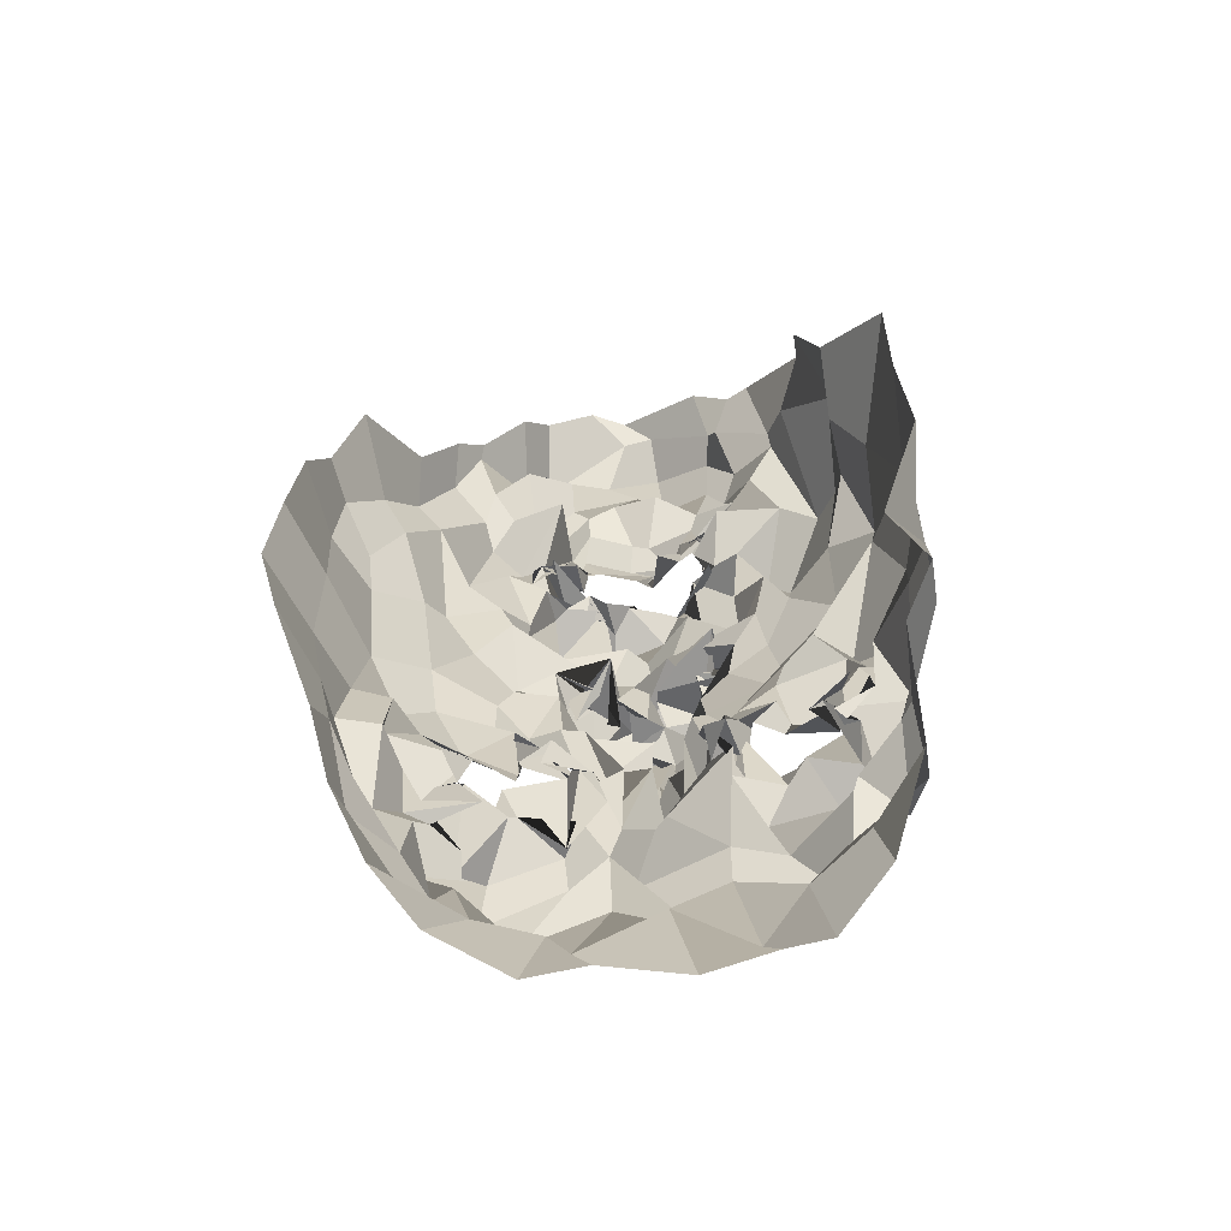
<metadata>
{"format":"obj","ext":"obj","renderer":"f3d","projection":"perspective","resolution":1024,"background":"white","views":[{"elev":-57.1,"azim":7.2,"up":"+Y"}]}
</metadata>
<code>
o face_face.002
v 0.5118 0.5372 -0.04854
v 0.5039 0.4703 -0.05168
v 0.5055 0.5072 -0.04136
v 0.5006 0.4264 -0.03483
v 0.5208 0.4748 -0.06457
v 0.5159 0.4383 -0.05013
v 0.5204 0.3797 -0.03261
v 0.4362 0.3733 0.01165
v 0.5063 0.3421 -0.0299
v 0.533 0.2964 -0.01569
v 0.5342 0.2454 0.004642
v 0.5206 0.5426 -0.04196
v 0.5057 0.5527 -0.0253
v 0.5078 0.5585 -0.0283
v 0.5098 0.574 -0.02374
v 0.5176 0.5808 -0.02644
v 0.5063 0.5855 -0.02591
v 0.508 0.6053 -0.02223
v 0.5004 0.6217 -0.007859
v 0.5168 0.4879 -0.05232
v 0.4945 0.4802 -0.03366
v 0.3967 0.3121 0.06307
v 0.4602 0.3963 0.002132
v 0.4598 0.3924 -0.002221
v 0.4393 0.3896 0.01361
v 0.443 0.384 0.01507
v 0.4725 0.3902 0.009631
v 0.4591 0.3449 0.01235
v 0.4618 0.3505 0.007731
v 0.4345 0.3305 -0.004013
v 0.4268 0.3573 0.005493
v 0.4054 0.3909 0.02876
v 0.4584 0.6404 0.006564
v 0.4272 0.3693 0.01337
v 0.3878 0.3794 0.06665
v 0.4099 0.375 0.04409
v 0.4543 0.466 -0.008862
v 0.5041 0.5227 -0.02922
v 0.4975 0.5451 -0.0352
v 0.4705 0.5276 -0.03498
v 0.4695 0.5471 -0.02457
v 0.4897 0.5524 -0.02746
v 0.4777 0.5463 -0.02155
v 0.4539 0.5726 -0.01327
v 0.5041 0.4748 -0.06962
v 0.509 0.4681 -0.06006
v 0.4218 0.3349 0.02259
v 0.4767 0.4292 -0.006398
v 0.4716 0.4717 -0.03544
v 0.4786 0.4517 -0.01999
v 0.419 0.4651 0.008837
v 0.5121 0.4273 -0.04832
v 0.4463 0.296 -0.004503
v 0.4197 0.3172 0.008557
v 0.4125 0.2762 0.04979
v 0.4995 0.3287 -0.000779
v 0.4815 0.339 -0.002295
v 0.4487 0.5623 -0.005505
v 0.3786 0.5434 0.08063
v 0.4802 0.4669 -0.02883
v 0.4986 0.4857 -0.008847
v 0.4601 0.5552 -0.007383
v 0.4701 0.5635 -0.004178
v 0.4299 0.2969 0.01115
v 0.4757 0.4766 -0.02928
v 0.4814 0.3209 -0.009965
v 0.4622 0.2927 -0.01317
v 0.4672 0.2382 0.01733
v 0.4192 0.2907 0.02733
v 0.4743 0.2834 -0.001134
v 0.4169 0.3199 0.01902
v 0.3977 0.3267 0.03578
v 0.4957 0.5377 -0.04778
v 0.4936 0.5527 -0.02561
v 0.4764 0.5404 -0.01426
v 0.4985 0.4981 -0.0282
v 0.465 0.5688 -0.005524
v 0.4594 0.574 -0.01182
v 0.4729 0.5583 -0.006052
v 0.4989 0.4794 -0.04375
v 0.4937 0.5479 -0.02884
v 0.4874 0.5536 -0.01625
v 0.4957 0.5431 -0.01515
v 0.4867 0.6199 -0.0122
v 0.4877 0.6012 -0.0115
v 0.4838 0.5983 -0.02502
v 0.4933 0.583 -0.02329
v 0.4928 0.5711 -0.0158
v 0.482 0.5663 -0.006171
v 0.4841 0.5589 -0.01743
v 0.4815 0.5851 -0.01828
v 0.4623 0.5803 -0.02106
v 0.4572 0.5281 -0.02032
v 0.373 0.4518 0.1112
v 0.5135 0.4956 -0.03798
v 0.4662 0.5561 0.0015
v 0.472 0.5689 -0.01043
v 0.4984 0.488 -0.03403
v 0.4715 0.4915 -0.01775
v 0.5 0.4945 -0.04714
v 0.4615 0.434 -0.013
v 0.4491 0.4407 0.002106
v 0.4721 0.4816 -0.02897
v 0.4313 0.2585 0.0288
v 0.4461 0.2821 0.01233
v 0.4397 0.2983 0.01527
v 0.4769 0.5966 0.01201
v 0.4989 0.3099 -0.01386
v 0.4833 0.2805 -0.009017
v 0.4932 0.2594 0.002619
v 0.4322 0.3856 0.01943
v 0.4105 0.4061 0.03553
v 0.4715 0.3817 0.01132
v 0.4139 0.3567 0.01127
v 0.4888 0.4144 0.00187
v 0.4865 0.4629 -0.0392
v 0.3923 0.4116 0.03906
v 0.4079 0.4217 0.01589
v 0.4227 0.4334 0.007299
v 0.4484 0.4207 0.00051
v 0.4667 0.4166 -0.01328
v 0.4827 0.4023 -0.002097
v 0.517 0.3956 -0.007678
v 0.397 0.4454 0.03236
v 0.4036 0.3489 0.02068
v 0.519 0.4839 -0.04989
v 0.4768 0.4368 -0.01227
v 0.376 0.3804 0.1042
v 0.4994 0.3887 -0.01507
v 0.4735 0.4708 -0.0217
v 0.4211 0.365 0.01011
v 0.4856 0.4516 -0.02849
v 0.3757 0.5004 0.1037
v 0.4833 0.3711 0.01517
v 0.4921 0.4468 -0.0488
v 0.4077 0.5849 0.02594
v 0.411 0.6022 0.04375
v 0.3848 0.4491 0.07471
v 0.3959 0.5632 0.04395
v 0.3938 0.3521 0.06502
v 0.4539 0.6525 -0.01269
v 0.5121 0.4777 -0.0395
v 0.4754 0.4551 -0.006203
v 0.3887 0.3828 0.04449
v 0.4525 0.3867 0.005132
v 0.4603 0.3763 0.006895
v 0.4795 0.5685 -0.004946
v 0.3947 0.4897 0.03915
v 0.4679 0.6853 0.00927
v 0.4372 0.6445 0.02377
v 0.4275 0.6234 0.03768
v 0.5234 0.2897 0.001647
v 0.4909 0.6903 0.009875
v 0.4625 0.387 0.00611
v 0.4835 0.3755 0.004409
v 0.4861 0.38 0.002048
v 0.3981 0.3517 0.03562
v 0.4836 0.3648 0.01421
v 0.4554 0.3665 0.0105
v 0.4515 0.3563 0.006207
v 0.4398 0.3688 0.01382
v 0.4373 0.3694 0.01411
v 0.3899 0.341 0.08038
v 0.4318 0.3751 0.02949
v 0.5148 0.5123 -0.04448
v 0.4806 0.5096 -0.0277
v 0.4822 0.4872 -0.03427
v 0.4936 0.5094 -0.04118
v 0.5167 0.3638 -0.0165
v 0.4227 0.6164 0.01684
v 0.4361 0.6318 0.02265
v 0.4646 0.6619 -0.01942
v 0.3924 0.5776 0.08384
v 0.4851 0.3732 0.01211
v 0.4831 0.4161 -0.02451
v 0.5067 0.6765 -0.003232
v 0.4578 0.6651 0.02388
v 0.3802 0.4977 0.06459
v 0.4851 0.5759 -0.01767
v 0.4858 0.5837 -0.02238
v 0.4814 0.5786 -0.02016
v 0.4771 0.6014 -0.02511
v 0.4704 0.6089 -0.02011
v 0.4752 0.5524 -0.02693
v 0.4681 0.5555 -0.01434
v 0.4667 0.5542 -0.01105
v 0.4599 0.5226 -0.009802
v 0.4154 0.503 0.02158
v 0.5013 0.3883 -0.02001
v 0.4989 0.3622 0.002109
v 0.4868 0.3861 0.002219
v 0.4718 0.5595 0.002997
v 0.4065 0.5409 0.03765
v 0.5035 0.3578 -0.009592
v 0.46 0.6085 -0.0148
v 0.5182 0.4141 -0.04886
v 0.4934 0.4072 -0.03802
v 0.5114 0.399 -0.04202
v 0.4868 0.4424 -0.02177
v 0.4964 0.6603 -0.01942
v 0.512 0.6374 -0.01368
v 0.4786 0.6345 -0.01574
v 0.4398 0.588 -0.006092
v 0.4547 0.477 -0.01567
v 0.4512 0.6009 0.002698
v 0.4358 0.4895 -0.001081
v 0.4529 0.5118 -0.00151
v 0.4211 0.5208 0.000956
v 0.4778 0.6564 -0.01141
v 0.4844 0.4394 -0.01889
v 0.4378 0.5945 0.007479
v 0.4415 0.6229 0.006565
v 0.4303 0.5497 -0.00125
v 0.3935 0.5084 0.04633
v 0.4203 0.5606 0.02584
v 0.3835 0.5307 0.06322
v 0.4477 0.5233 0.000305
v 0.487 0.4218 -0.01967
v 0.4857 0.4708 -0.05247
v 0.4872 0.4826 -0.03518
v 0.5145 0.4614 -0.04215
v 0.4874 0.3545 -0.001138
v 0.4799 0.3389 -0.007373
v 0.4489 0.3205 -0.003159
v 0.4521 0.3349 -0.01422
v 0.4269 0.3426 0.01425
v 0.4133 0.3796 0.01691
v 0.3807 0.4162 0.06659
v 0.4196 0.4024 0.01778
v 0.4354 0.4054 0.001005
v 0.4586 0.4129 0.006208
v 0.4708 0.3938 0.01025
v 0.4753 0.4014 0.008616
v 0.4919 0.3917 -0.004313
v 0.3676 0.4133 0.1096
v 0.4756 0.4829 -0.02852
v 0.4928 0.431 -0.02804
v 0.4955 0.4756 -0.05446
v 0.5035 0.4882 -0.05429
v 0.4907 0.4803 -0.05343
v 0.4819 0.4927 -0.03144
v 0.5037 0.4761 -0.05988
v 0.5032 0.4894 -0.03773
v 0.4935 0.3815 0.003522
v 0.4921 0.3794 -0.001131
v 0.5056 0.3881 -0.001133
v 0.4413 0.3615 0.008007
v 0.449 0.3514 0.01675
v 0.5245 0.4219 -0.04072
v 0.6053 0.4003 0.02846
v 0.5169 0.486 -0.03631
v 0.6269 0.3402 0.0913
v 0.573 0.4036 0.01501
v 0.5785 0.4041 0.001897
v 0.599 0.3974 0.000205
v 0.6093 0.4037 0.02807
v 0.5563 0.3868 0.01929
v 0.5833 0.3551 0.01983
v 0.5746 0.3552 0.006212
v 0.6056 0.3512 0.01627
v 0.607 0.3678 0.02621
v 0.6215 0.4098 0.02314
v 0.5489 0.6453 -0.002887
v 0.6012 0.388 0.02889
v 0.6414 0.4132 0.07971
v 0.6161 0.3999 0.04281
v 0.5715 0.4698 1e-06
v 0.5339 0.541 -0.02646
v 0.5197 0.5557 -0.03195
v 0.5405 0.5343 -0.02758
v 0.5376 0.56 -0.01919
v 0.5277 0.554 -0.03519
v 0.5505 0.5637 -0.02568
v 0.5424 0.585 -0.01457
v 0.5221 0.4751 -0.06595
v 0.5215 0.4662 -0.06574
v 0.6156 0.3402 0.02183
v 0.5415 0.4305 -0.007122
v 0.5405 0.4715 -0.03214
v 0.5609 0.4713 -0.03653
v 0.6043 0.4646 0.02024
v 0.5273 0.4397 -0.06571
v 0.6006 0.3284 0.02082
v 0.6031 0.3409 0.01835
v 0.6296 0.3128 0.05133
v 0.5485 0.3366 -0.007904
v 0.5573 0.3578 0.01046
v 0.5533 0.5663 0.01582
v 0.61 0.5683 0.09664
v 0.5452 0.4891 -0.02294
v 0.5185 0.4821 -0.02773
v 0.5492 0.5719 0.00329
v 0.5553 0.5802 0.001289
v 0.6222 0.3223 0.01074
v 0.5497 0.4934 -0.03297
v 0.5725 0.3303 -0.01057
v 0.5883 0.3087 -0.01006
v 0.5872 0.2517 0.01112
v 0.6304 0.3216 0.02873
v 0.5788 0.291 0.005684
v 0.6227 0.3479 0.03891
v 0.6275 0.3501 0.04605
v 0.5287 0.5476 -0.031
v 0.5325 0.5502 -0.03016
v 0.5499 0.5535 -0.01817
v 0.5389 0.4897 -0.03713
v 0.5515 0.5755 0.008405
v 0.5368 0.5751 -0.006108
v 0.5435 0.5651 -0.009675
v 0.5396 0.4855 -0.04853
v 0.5468 0.5492 -0.003295
v 0.5282 0.549 -0.03115
v 0.5185 0.546 -0.03883
v 0.5217 0.6255 -0.006657
v 0.5163 0.5963 -0.01924
v 0.5266 0.592 -0.02947
v 0.5138 0.5894 -0.0353
v 0.5172 0.5697 -0.02625
v 0.5317 0.5779 -0.0174
v 0.5336 0.563 -0.004778
v 0.5427 0.5826 -0.008004
v 0.5454 0.5896 -0.02082
v 0.5571 0.5434 -0.01939
v 0.6386 0.4937 0.1219
v 0.539 0.5614 -0.003043
v 0.5464 0.5848 -0.007589
v 0.5237 0.5003 -0.02217
v 0.5343 0.4985 -0.01675
v 0.5276 0.4893 -0.01943
v 0.57 0.436 0.001976
v 0.576 0.4533 -0.001071
v 0.5492 0.4825 -0.01879
v 0.6121 0.2672 0.03253
v 0.6058 0.2929 0.02917
v 0.5983 0.3136 0.007433
v 0.5607 0.6008 -0.000381
v 0.5482 0.3232 -0.01542
v 0.5582 0.2829 -0.01695
v 0.567 0.2539 0.006327
v 0.6062 0.4052 0.02393
v 0.6244 0.4274 0.01905
v 0.5513 0.3839 0.02275
v 0.5967 0.3755 0.02836
v 0.5359 0.4141 0.003719
v 0.5418 0.4684 -0.03133
v 0.6342 0.4369 0.05333
v 0.6078 0.4314 0.01069
v 0.5917 0.4337 0.0273
v 0.578 0.4382 0.009832
v 0.5598 0.4255 0.000684
v 0.5563 0.398 0.005834
v 0.5287 0.3887 -0.02269
v 0.6223 0.4738 0.04651
v 0.6306 0.3815 0.02402
v 0.5181 0.4858 -0.05096
v 0.5389 0.4509 -0.01297
v 0.6248 0.4012 0.1044
v 0.542 0.3982 -9e-06
v 0.5563 0.4793 -0.003989
v 0.6131 0.3951 0.02961
v 0.5445 0.46 -0.039
v 0.6379 0.5382 0.1257
v 0.5388 0.3939 0.008879
v 0.5433 0.4544 -0.05579
v 0.5891 0.6055 0.0456
v 0.5999 0.6355 0.05855
v 0.6386 0.4785 0.07687
v 0.6137 0.5772 0.06523
v 0.6412 0.3688 0.07944
v 0.5511 0.6544 0.009356
v 0.5083 0.488 -0.04727
v 0.5525 0.4659 -0.01063
v 0.6334 0.4121 0.06292
v 0.6017 0.3945 0.01791
v 0.5755 0.3935 0.004686
v 0.542 0.5691 0.000791
v 0.6251 0.4995 0.03563
v 0.5071 0.6897 0.001982
v 0.5627 0.6697 0.02105
v 0.5733 0.6441 0.03995
v 0.5621 0.4034 0.005499
v 0.5615 0.3958 0.007687
v 0.5579 0.3724 0.004034
v 0.6285 0.3601 0.04852
v 0.5564 0.3904 0.00893
v 0.5719 0.3608 0.006852
v 0.5787 0.3685 0.004371
v 0.5995 0.3721 0.01702
v 0.5922 0.3866 0.02584
v 0.6404 0.3641 0.1032
v 0.5864 0.3923 0.01715
v 0.5586 0.5115 -0.01905
v 0.5544 0.4868 -0.02445
v 0.5241 0.5216 -0.0379
v 0.5816 0.6275 0.02166
v 0.5556 0.6324 0.02298
v 0.5206 0.6764 -0.001076
v 0.5988 0.5984 0.08969
v 0.5577 0.3859 0.008326
v 0.5424 0.4196 -0.0194
v 0.5454 0.6748 0.02271
v 0.6252 0.5202 0.06914
v 0.5215 0.575 -0.01072
v 0.535 0.5846 -0.01692
v 0.5326 0.5863 -0.01262
v 0.5383 0.603 -0.0152
v 0.5417 0.6118 -0.01171
v 0.5477 0.5647 -0.008527
v 0.54 0.5577 -0.002094
v 0.5492 0.5563 -0.008657
v 0.5609 0.5456 0.003602
v 0.6036 0.5087 0.02404
v 0.5314 0.4095 -0.004153
v 0.5531 0.3774 0.0132
v 0.5537 0.3703 0.008415
v 0.5423 0.5699 -0.01941
v 0.6106 0.5525 0.02778
v 0.5226 0.3601 -0.007118
v 0.5477 0.6219 -0.006474
v 0.5225 0.4087 -0.02377
v 0.5398 0.4429 -0.01503
v 0.5249 0.6322 -0.0205
v 0.5704 0.5919 0.01675
v 0.5672 0.4943 0.001816
v 0.5563 0.6088 -0.005266
v 0.5834 0.4921 0.009832
v 0.5728 0.5181 0.006422
v 0.5844 0.5189 -0.004985
v 0.5222 0.6592 -0.01761
v 0.5433 0.4528 -0.02551
v 0.5825 0.6082 0.02471
v 0.5628 0.6221 0.003342
v 0.5837 0.5745 0.009154
v 0.6135 0.538 0.04524
v 0.6014 0.5642 0.006805
v 0.6107 0.5505 0.06823
v 0.5742 0.5451 -0.01677
v 0.5427 0.4384 -0.03407
v 0.5401 0.4772 -0.06526
v 0.5363 0.4918 -0.02606
v 0.5377 0.4582 -0.05042
v 0.5518 0.3594 0.01112
v 0.5648 0.3398 -0.002273
v 0.5948 0.3432 0.001086
v 0.6128 0.3449 0.002915
v 0.6082 0.3591 0.01035
v 0.6148 0.3856 0.03048
v 0.6408 0.4426 0.0831
v 0.6143 0.415 0.01931
v 0.6053 0.426 0.01776
v 0.5734 0.4203 0.01154
v 0.5561 0.4046 0.01076
v 0.5457 0.4001 0.003699
v 0.5504 0.3988 0.01436
v 0.6435 0.4508 0.1179
v 0.5442 0.4997 -0.02898
v 0.5289 0.4235 -0.03295
v 0.5375 0.4671 -0.04977
v 0.5207 0.4719 -0.04138
v 0.5453 0.4889 -0.05059
v 0.5465 0.4944 -0.003823
v 0.529 0.4886 -0.05016
v 0.5211 0.4924 -0.0419
v 0.5416 0.386 0.01903
v 0.5434 0.3752 0.00824
v 0.538 0.3852 -0.01706
v 0.5931 0.3936 0.02031
v 0.6016 0.3673 0.02831
v 0.4605 0.3729 0.01022
v 0.4646 0.3679 0.005853
v 0.4499 0.3475 0.02148
v 0.4345 0.3644 0.01403
v 0.4573 0.3802 0.008426
v 0.5807 0.3756 0.004307
v 0.593 0.3881 0.01424
v 0.5815 0.3679 0.01848
v 0.5583 0.3831 0.01333
v 0.5842 0.3927 0.01642
f 338 339 11 152
f 300 298 339 338
f 334 333 298 300
f 285 333 334 299
f 302 252 285 299
f 369 390 252 302
f 265 357 390 369
f 448 455 357 265
f 367 324 455 448
f 402 362 324 367
f 436 289 362 402
f 368 398 289 436
f 110 109 152 11
f 68 70 109 110
f 104 105 70 68
f 368 365 366 398
f 395 380 366 365
f 396 379 380 395
f 370 401 379 396
f 397 378 401 370
f 176 153 378 397
f 176 172 149 153
f 172 141 177 149
f 150 177 141 171
f 170 151 150 171
f 170 136 137 151
f 136 139 173 137
f 139 216 59 173
f 216 178 133 59
f 178 138 94 133
f 94 138 228 235
f 228 35 128 235
f 140 163 128 35
f 72 22 163 140
f 69 55 22 72
f 105 104 55 69
f 429 200 176 397
f 263 429 397 370
f 396 432 263 370
f 395 431 432 396
f 365 435 431 395
f 368 417 435 365
f 417 368 436 434
f 402 377 434 436
f 377 402 367 353
f 353 367 448 346
f 373 346 448 265
f 384 373 265 369
f 301 384 369 302
f 294 301 302 299
f 335 294 299 334
f 200 209 172 176
f 209 33 141 172
f 212 171 141 33
f 212 211 170 171
f 205 203 211 212
f 211 215 136 170
f 193 139 136 215
f 193 214 216 139
f 148 178 216 214
f 178 148 124 138
f 228 138 124 117
f 144 35 228 117
f 157 140 35 144
f 157 71 72 140
f 64 69 72 71
f 64 106 105 69
f 67 70 105 106
f 109 70 67 108
f 10 152 109 108
f 337 338 152 10
f 297 300 338 337
f 335 334 300 297
f 212 33 195 205
f 195 33 209 202
f 9 286 337 10
f 337 286 296 297
f 297 296 283 335
f 283 284 294 335
f 284 277 301 294
f 277 354 384 301
f 354 266 373 384
f 266 341 346 373
f 341 347 353 346
f 348 281 353 347
f 412 377 353 281
f 437 433 435 428
f 423 431 435 433
f 432 431 423 425
f 425 419 263 432
f 419 422 429 263
f 422 201 200 429
f 201 202 209 200
f 203 213 215 211
f 193 188 148 214
f 188 51 124 148
f 118 112 117 124
f 112 36 144 117
f 36 125 157 144
f 125 47 71 157
f 47 54 64 71
f 54 53 106 64
f 53 66 67 106
f 66 56 108 67
f 56 9 10 108
f 51 119 118 124
f 102 120 119 51
f 101 121 120 102
f 48 122 121 101
f 115 129 122 48
f 246 129 115 189
f 194 246 189 123
f 123 7 169 194
f 418 169 7 352
f 352 413 466 418
f 344 358 466 413
f 278 351 358 344
f 330 350 351 278
f 350 330 331 349
f 331 281 348 349
f 286 9 169 418
f 9 56 194 169
f 418 414 442 286
f 286 442 443 296
f 444 283 296 443
f 445 284 283 444
f 445 446 277 284
f 354 277 446 343
f 354 343 447 266
f 447 262 341 266
f 418 466 465 414
f 351 453 454 358
f 452 453 351 350
f 451 452 350 349
f 450 451 349 348
f 449 450 348 347
f 262 449 347 341
f 454 465 466 358
f 415 287 442 414
f 287 259 443 442
f 259 258 444 443
f 261 446 445 260
f 258 260 445 444
f 261 468 343 446
f 468 360 447 343
f 360 256 262 447
f 340 449 262 256
f 340 255 450 449
f 255 254 451 450
f 254 253 452 451
f 257 453 452 253
f 257 342 454 453
f 342 464 465 454
f 464 415 414 465
f 224 223 66 53
f 223 222 56 66
f 190 194 56 222
f 190 245 246 194
f 245 234 129 246
f 234 233 122 129
f 233 232 121 122
f 232 231 120 121
f 231 230 119 120
f 119 230 229 118
f 229 32 112 118
f 32 227 36 112
f 227 114 125 36
f 114 226 47 125
f 226 225 54 47
f 225 224 53 54
f 28 29 223 224
f 29 57 222 223
f 57 191 190 222
f 244 245 190 191
f 244 113 234 245
f 113 27 233 234
f 27 23 232 233
f 23 24 231 232
f 24 25 230 231
f 25 111 229 230
f 229 111 26 32
f 227 32 26 131
f 131 248 114 227
f 248 31 226 114
f 31 30 225 226
f 30 28 224 225
f 161 160 28 30
f 29 28 160 159
f 159 158 57 29
f 158 174 191 57
f 174 134 244 191
f 31 161 30
f 162 161 31 248
f 162 248 131 34 247
f 8 34 131 26
f 164 8 26 111
f 145 164 111 25
f 146 145 25 24
f 154 146 24 23
f 155 154 23 27
f 156 155 27 113
f 134 156 113 244
f 385 386 259 287
f 387 258 259 386
f 388 260 258 387
f 389 261 260 388
f 467 468 261 389
f 375 381 253 254
f 375 254 255 374
f 255 340 391 374
f 391 340 256 264 250
f 264 256 360 468
f 264 468 467
f 415 399 385 287
f 257 253 381 382
f 382 383 342 257
f 363 464 342 383
f 363 399 415 464
f 206 37 102 51
f 143 127 48 101
f 127 218 115 48
f 218 175 189 115
f 175 197 123 189
f 7 123 197 198
f 198 420 352 7
f 143 101 102 37
f 400 413 352 420
f 438 344 413 400
f 356 278 344 438
f 372 330 278 356
f 267 331 330 372
f 426 281 331 267
f 208 206 51 188
f 215 208 188 193
f 213 217 208 215
f 207 206 208 217
f 204 37 206 207
f 130 143 37 204
f 210 127 143 130
f 199 218 127 210
f 237 175 218 199
f 4 197 175 237
f 196 198 197 4
f 249 420 198 196
f 457 400 420 249
f 421 438 400 457
f 430 356 438 421
f 359 372 356 430
f 424 267 372 359
f 267 424 427 426
f 437 428 426 427
f 407 314 422 419
f 426 428 412 281
f 428 435 417 412
f 434 412 417
f 412 434 377
f 19 201 422 314
f 84 202 201 19
f 183 195 202 84
f 107 205 195 183
f 44 203 205 107
f 58 213 203 44
f 187 217 213 58
f 93 207 217 187
f 166 207 93
f 99 204 207 166
f 425 336 407 419
f 423 274 336 425
f 433 288 274 423
f 411 410 288 433
f 433 437 411
f 427 323 411 437
f 427 392 323
f 424 328 392 427
f 196 4 52 6
f 282 249 196 6
f 364 457 249 282
f 361 421 457 364
f 280 430 421 361
f 430 280 359
f 328 424 359
f 359 332 295 328
f 332 359 280
f 280 279 295 332
f 279 280 361 345
f 441 345 361 364
f 276 441 364 282
f 5 276 282 6
f 52 46 5 6
f 237 135 52 4
f 199 132 135 237
f 210 50 132 199
f 130 50 210
f 52 135 221 46
f 132 116 221 135
f 49 116 132 50
f 103 50 130
f 65 49 50 103
f 130 99 65 103
f 204 99 130
f 2 275 276 5
f 46 45 2 5
f 458 441 276 275
f 458 439 345 441
f 279 345 439 440
f 279 440 456 295
f 238 45 46 221
f 219 238 221 116
f 220 219 116 49
f 236 220 49 65
f 241 236 65 99
f 2 45 126 20
f 275 2 20 355
f 462 458 275 355
f 459 460 458 462
f 355 20 95 371
f 95 3 327 371
f 95 20 126 142
f 3 95 142 98
f 371 463 462 355
f 463 371 327 329
f 40 166 93 41
f 166 40 38 168
f 165 168 38 1
f 268 394 165 1
f 392 394 268 270
f 323 392 270 271
f 411 323 271 410
f 314 407 406 315
f 406 407 336 322
f 376 322 336 274
f 292 376 274 288
f 409 292 288 410
f 305 409 410 271
f 304 305 271 270
f 303 304 270 268
f 12 303 268 1
f 1 38 73 12
f 73 38 40 74
f 42 74 75
f 75 74 40 41
f 73 74 42 39
f 13 12 73 39
f 303 12 13 269
f 272 304 303 269
f 273 305 304 272
f 408 409 305 273
f 307 292 409 408
f 307 376 292
f 321 322 376 308
f 405 406 322 321
f 316 315 406 405
f 18 19 314 315
f 84 19 18 85
f 183 84 85 182
f 107 183 182 92
f 44 107 92 147
f 44 147 62 58
f 62 186 187 58
f 186 41 93 187
f 75 41 186 185
f 62 77 185 186
f 78 77 62 147
f 91 78 147 92
f 91 92 182 181
f 181 182 85 86
f 86 85 18 17
f 17 18 315 316
f 14 13 39 83
f 313 269 13 14
f 83 39 42 82
f 312 272 269 313
f 311 273 272 312
f 416 408 273 311
f 99 166 168 98
f 168 165 3 98
f 3 165 394 327
f 394 392 328 327
f 75 43 82 42
f 43 75 185
f 82 43 81
f 184 81 43 185
f 63 192 184 77
f 185 77 184 81
f 192 81 184
f 79 63 192
f 97 63 77 78
f 96 79 63 97
f 90 97 78 91
f 180 90 91 181
f 87 180 181 86
f 16 87 86 17
f 317 16 17 316
f 404 317 316 405
f 320 404 405 321
f 326 320 321 308
f 293 308 376 307
f 293 307 408 416
f 293 416 309
f 326 308 293 309
f 325 326 309
f 319 320 326 325
f 320 319 403 404
f 404 403 318 317
f 317 318 15 16
f 16 15 88 87
f 87 88 179 180
f 89 90 180 179
f 97 90 89 96
f 439 458 460 310
f 393 440 439 310
f 456 440 393 290
f 295 456 461
f 328 295 461
f 461 456 290 306
f 306 291 329 461
f 328 461 329 327
f 463 329 291 251
f 463 251 459 462
f 251 310 460 459
f 310 251 291 393
f 306 290 393 291
f 242 126 45 238
f 243 142 126 242
f 100 98 142 243
f 99 98 100
f 61 241 99 100
f 21 61 100 243
f 239 21 243 242
f 240 239 242 238
f 80 240 238 219
f 167 80 219 220
f 60 167 220 236
f 76 60 236 241
f 76 241 61
f 60 76 61 167
f 80 167 61 21
f 240 80 21 239
l 291 329
l 329 327
l 241 76

</code>
